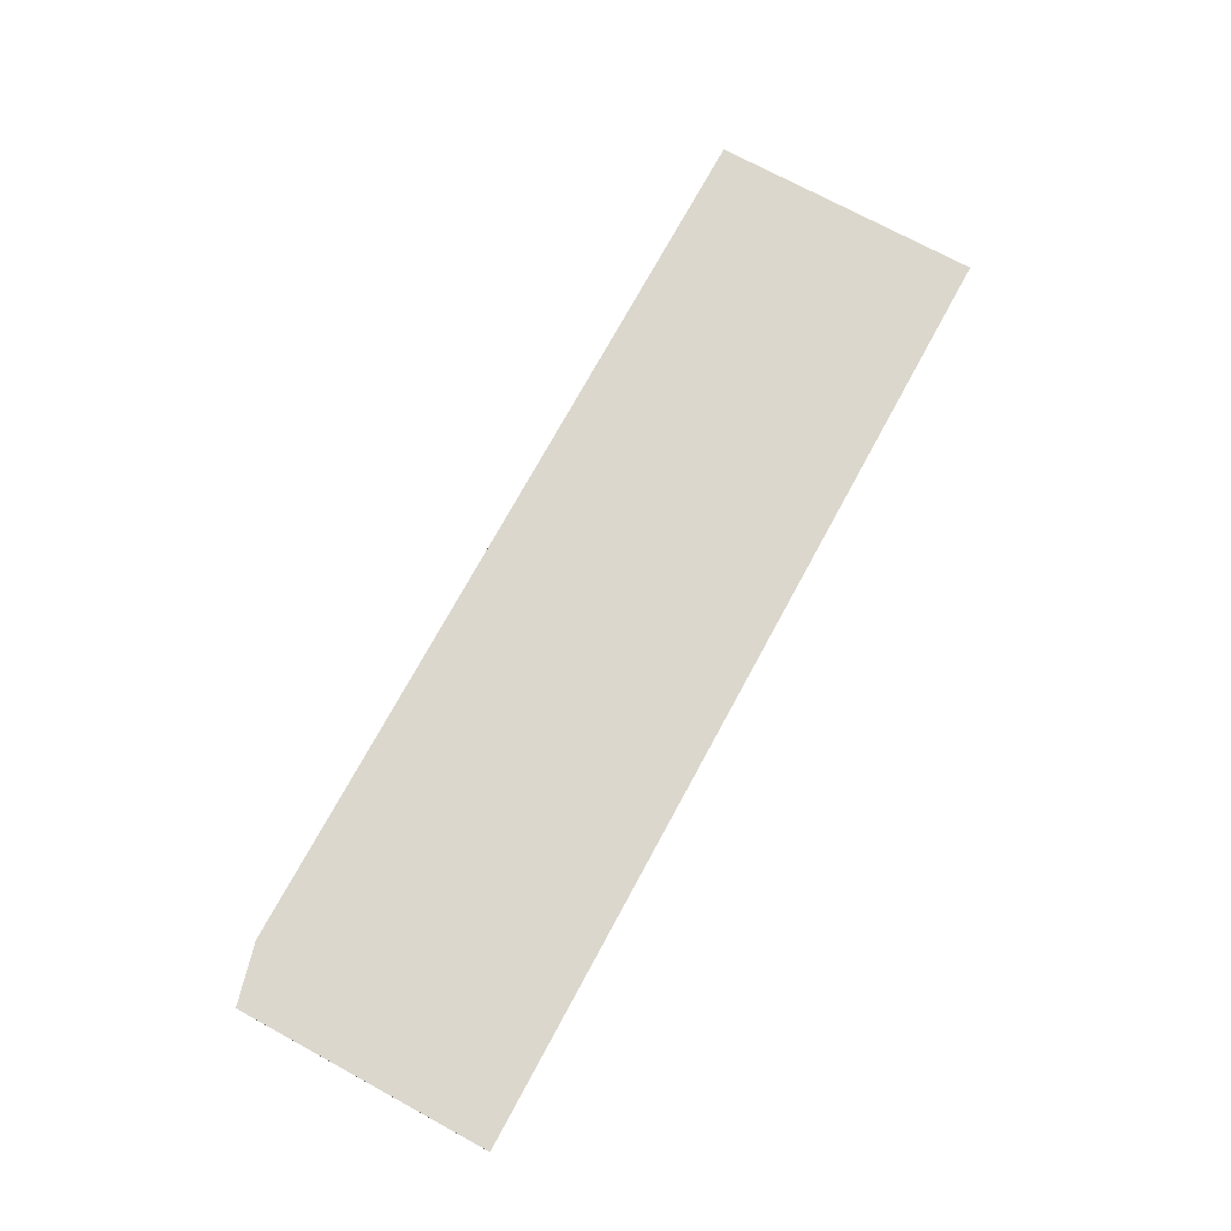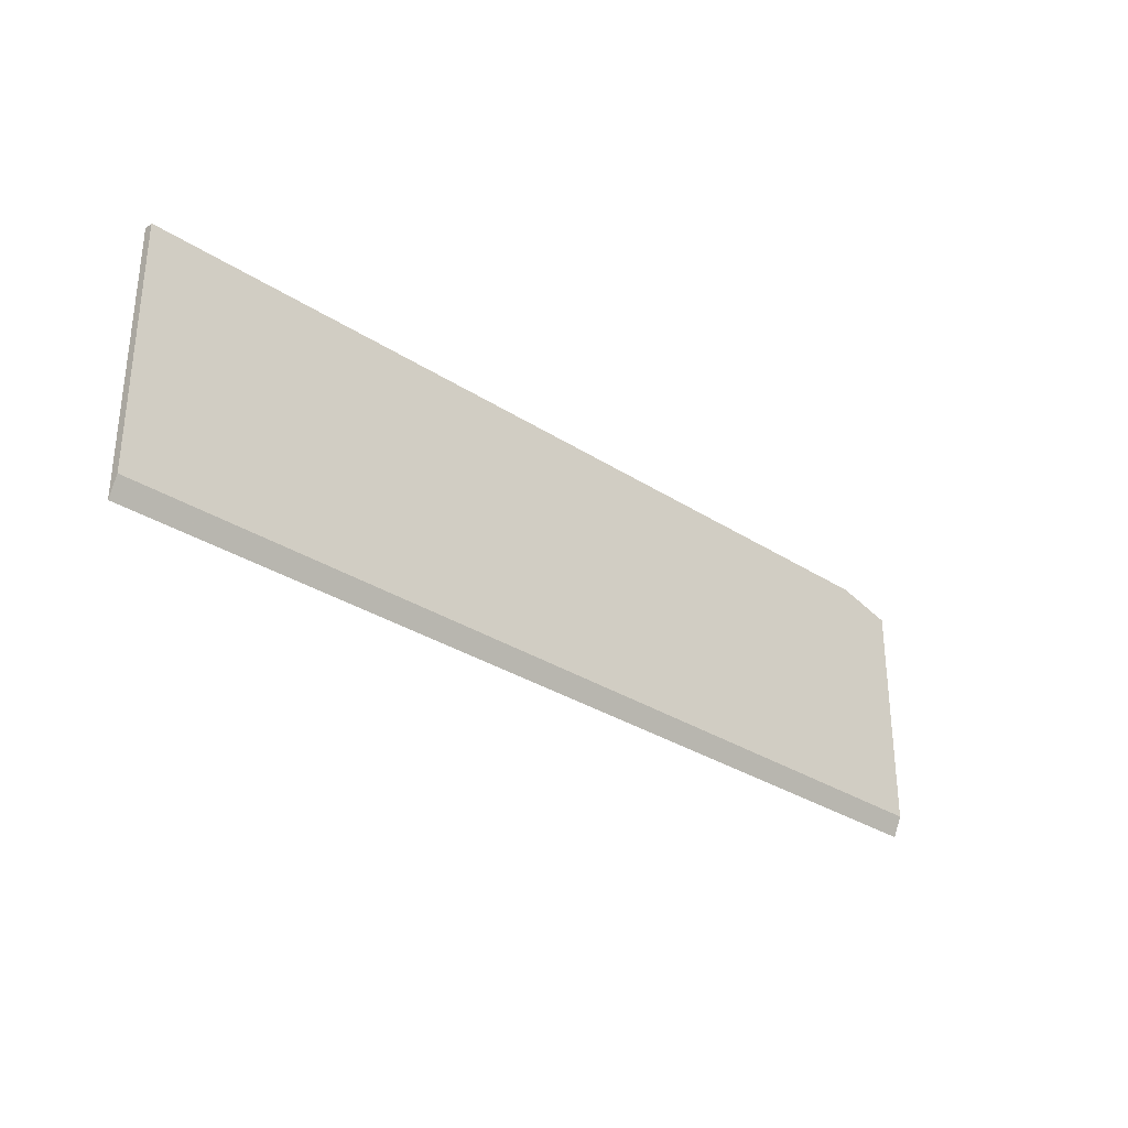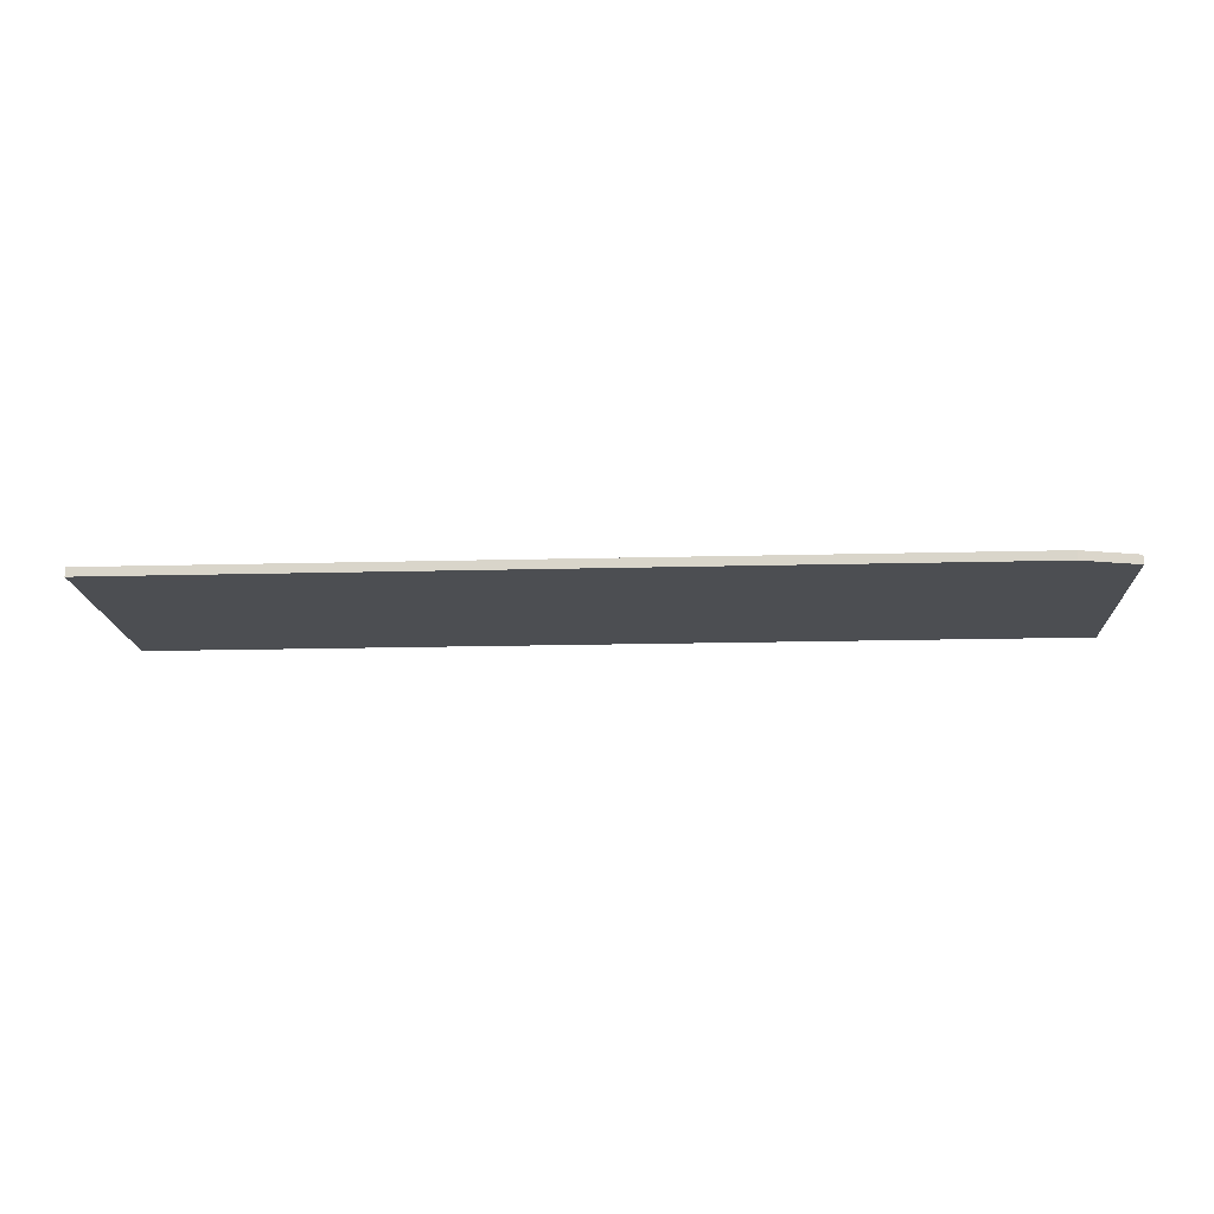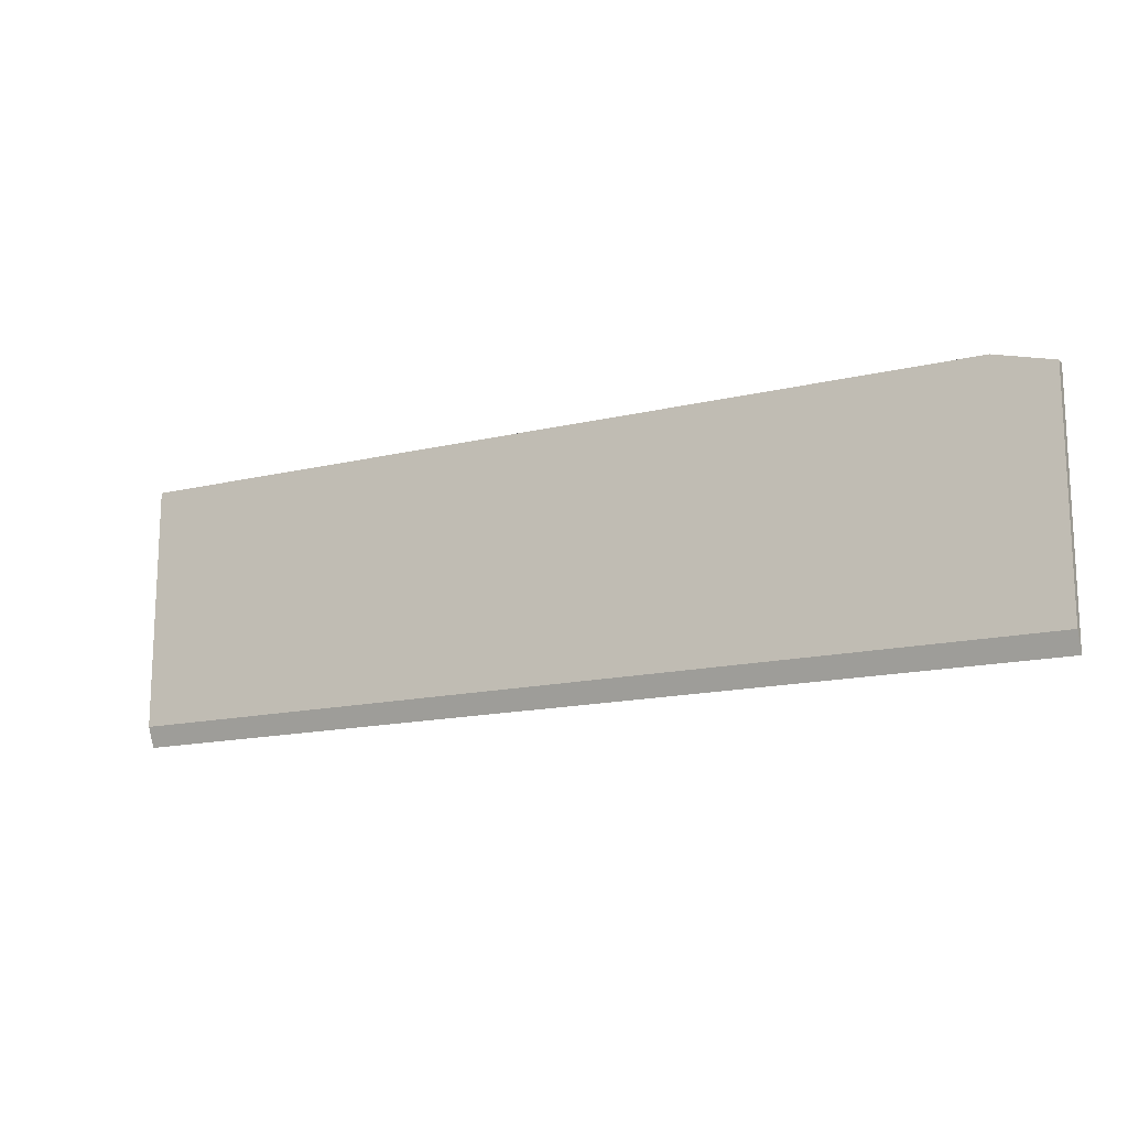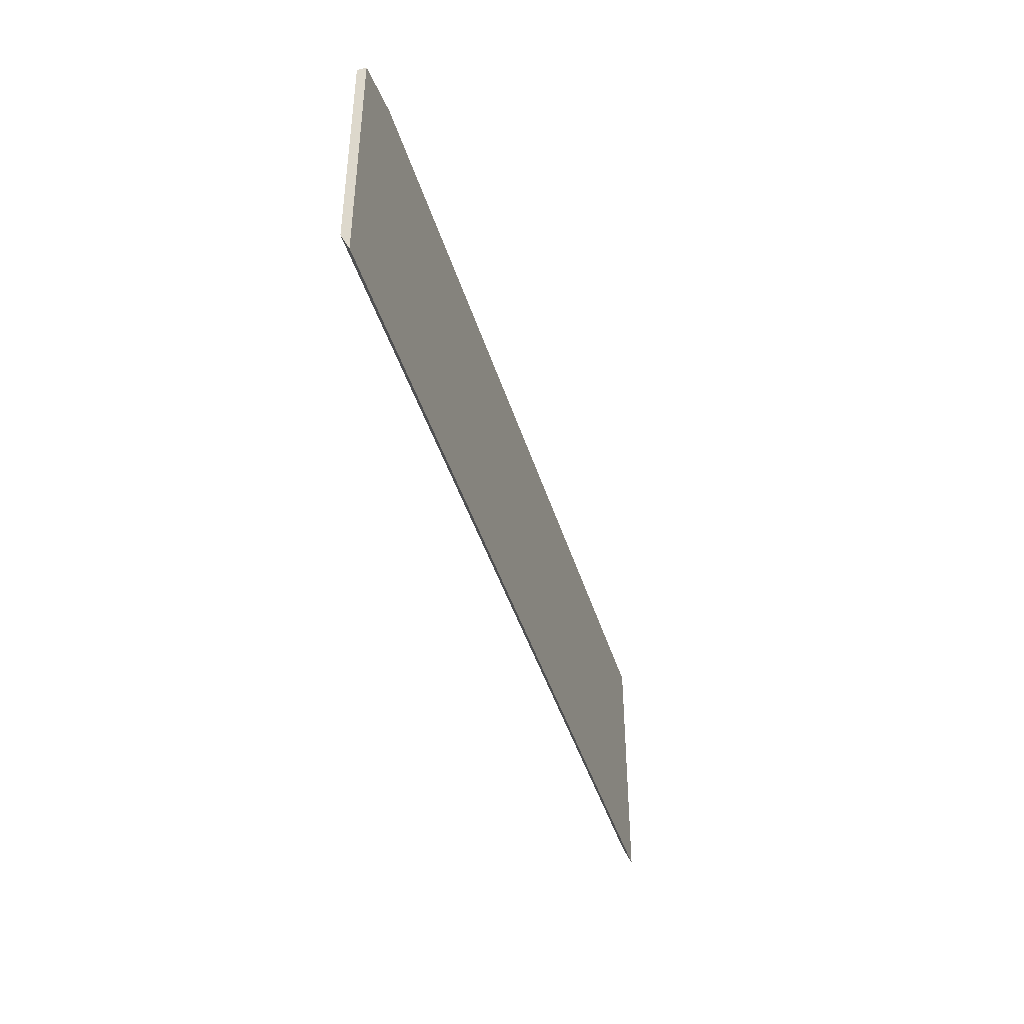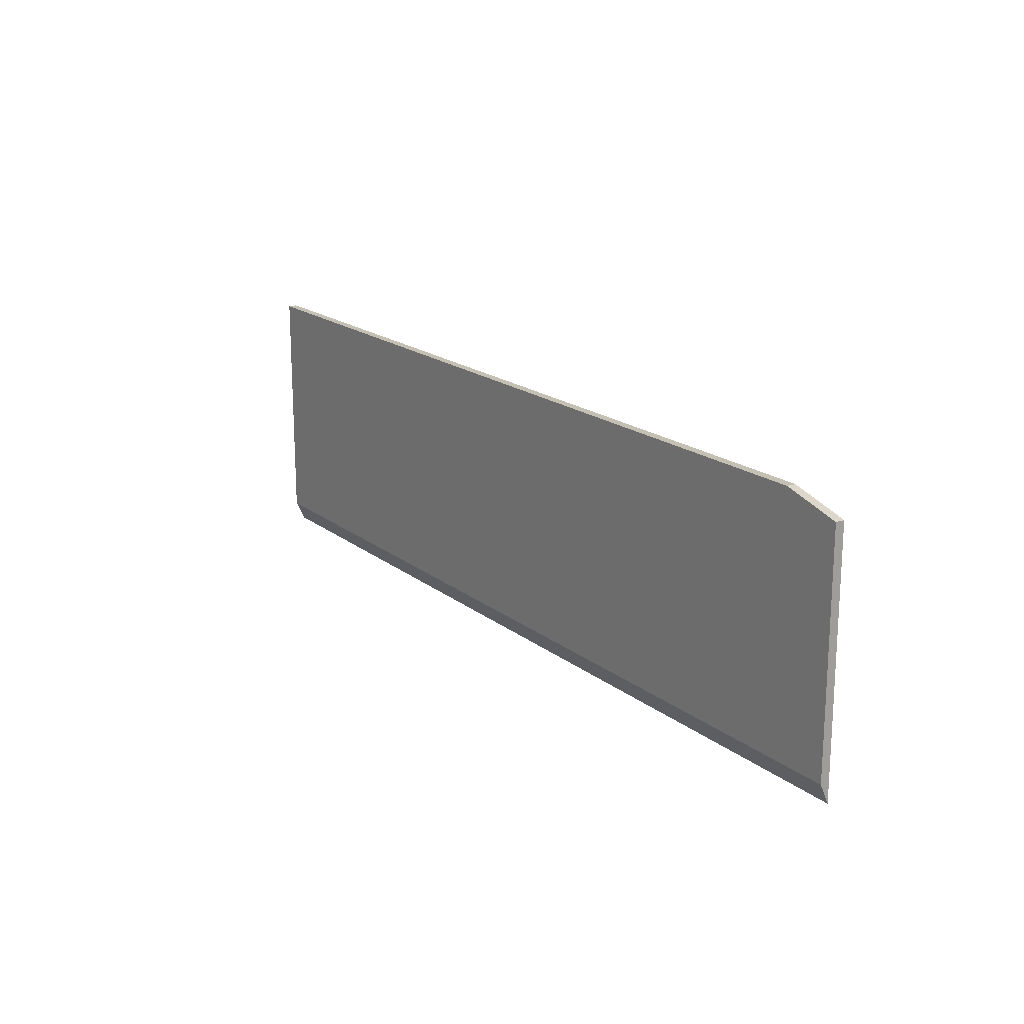
<metadata>
{"format":"obj","ext":"obj","renderer":"f3d","projection":"perspective","resolution":1024,"background":"white","views":[{"elev":73.2,"azim":118.5,"up":"+Y"},{"elev":-31.1,"azim":-42.9,"up":"+Z"},{"elev":-16.5,"azim":3.1,"up":"+Y"},{"elev":-15.3,"azim":27.0,"up":"+Z"},{"elev":-42.9,"azim":106.5,"up":"+Z"},{"elev":18.0,"azim":55.9,"up":"+Z"}]}
</metadata>
<code>
v 261.5 54.25 -147
v 261.5 53.9 -146.3
v 261.5 54.25 -136.7
v 297.7 54.25 -147
v 261.5 53.9 -136.7
v 297.7 53.9 -146.3
v 295.5 54.25 -136.7
v 297.7 54.25 -137.3
v 295.5 53.9 -136.7
v 297.7 53.9 -137.3
f 1 2 5
f 1 5 3
f 1 3 7
f 1 7 8
f 1 8 4
f 1 4 6
f 1 6 2
f 2 6 10
f 2 10 9
f 2 9 5
f 3 5 9
f 3 9 7
f 4 8 10
f 4 10 6
f 7 9 10
f 7 10 8

</code>
